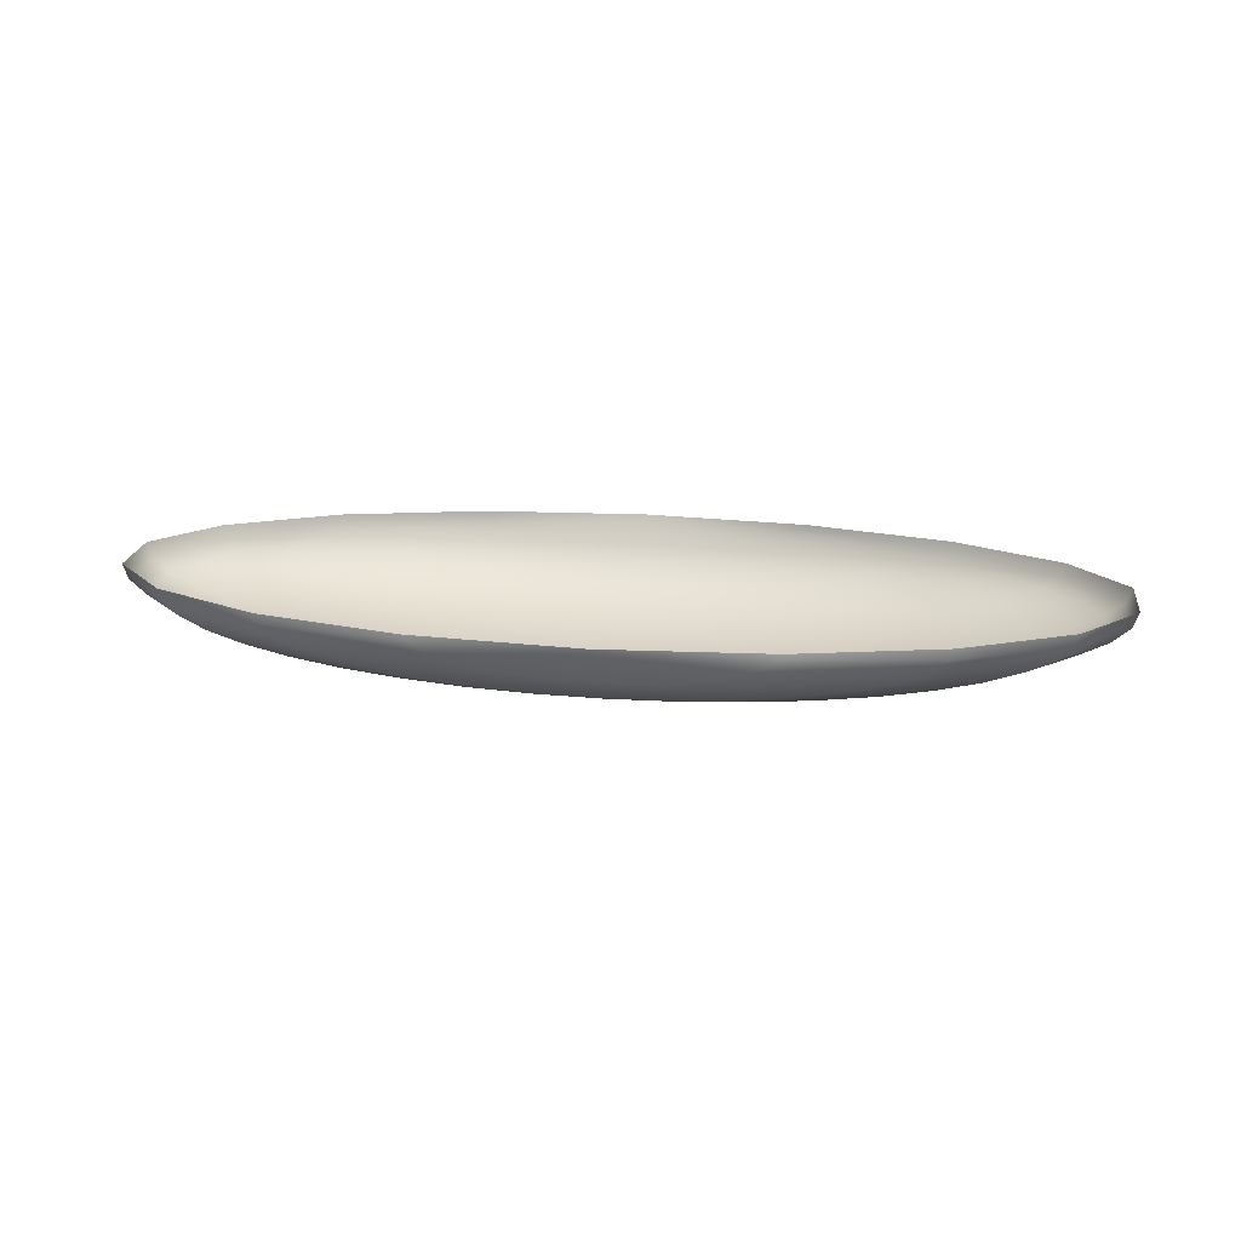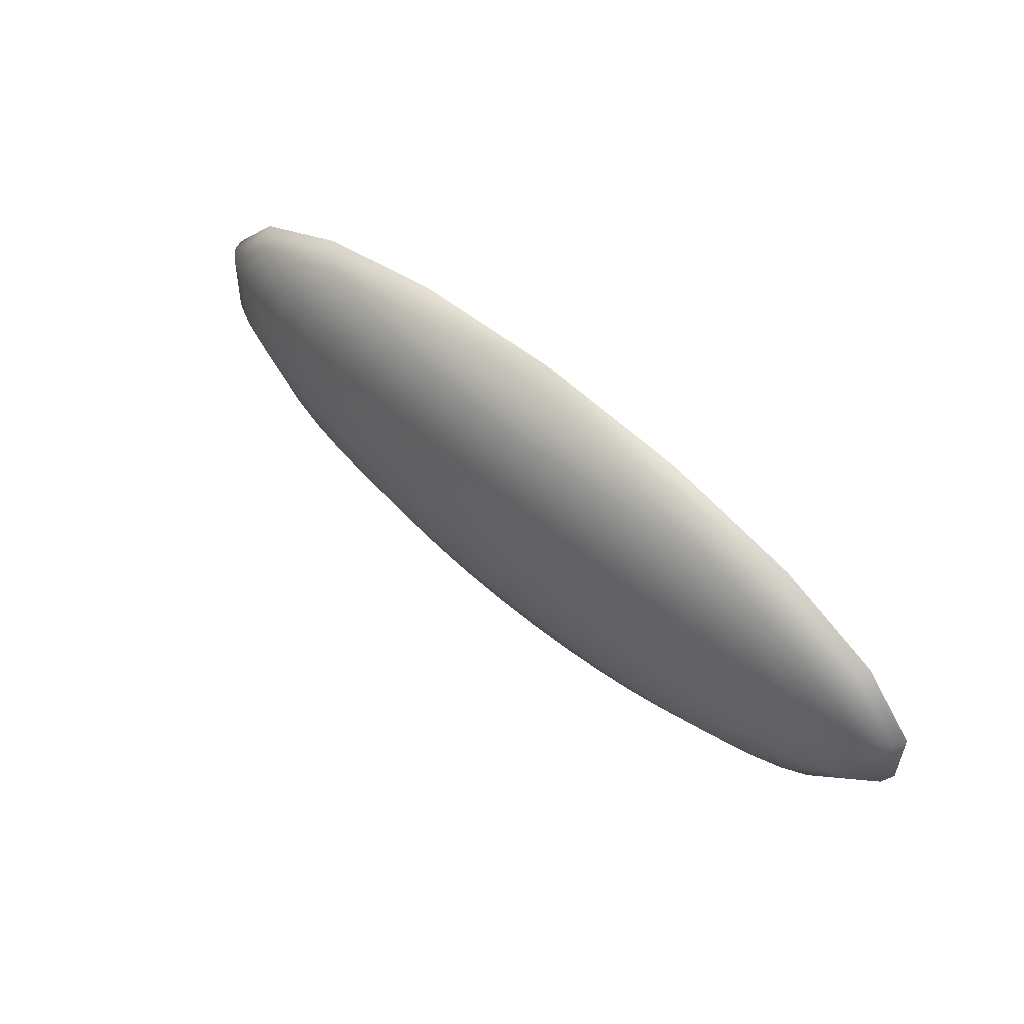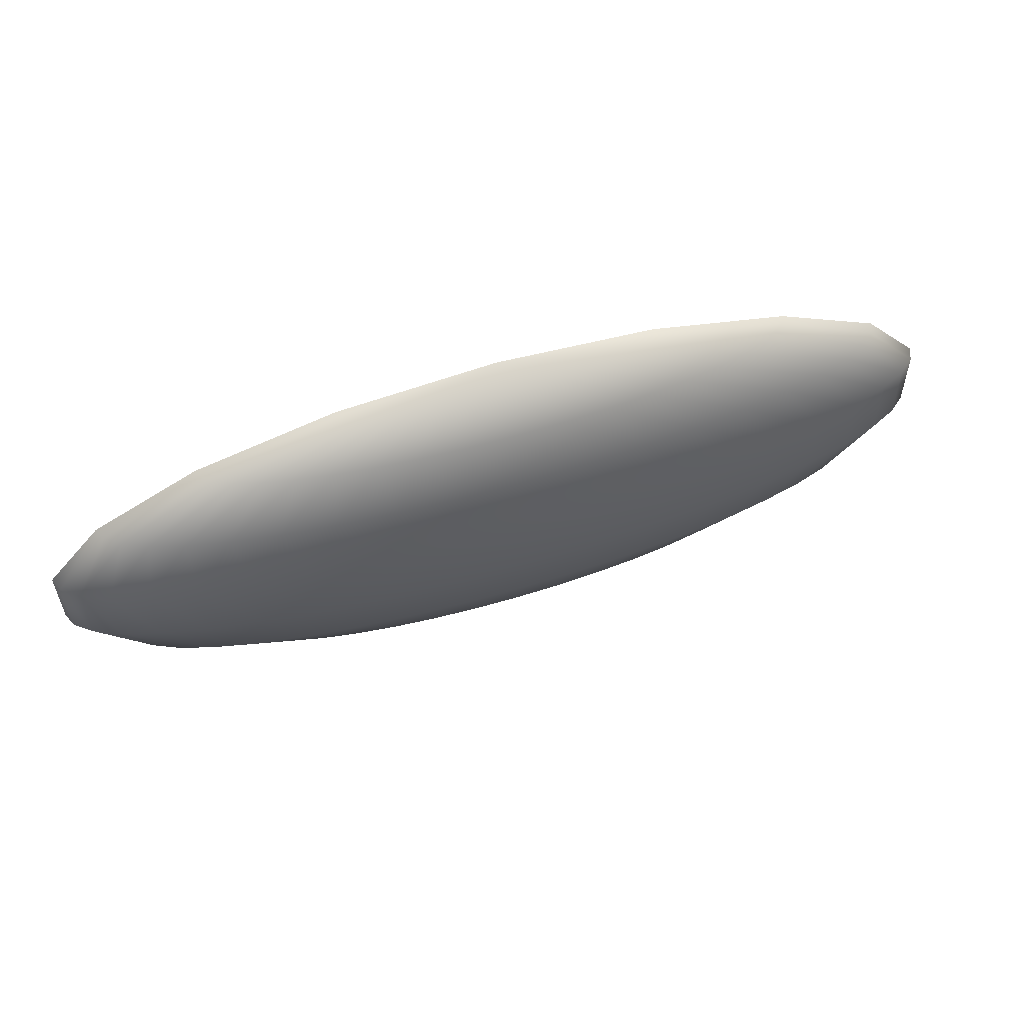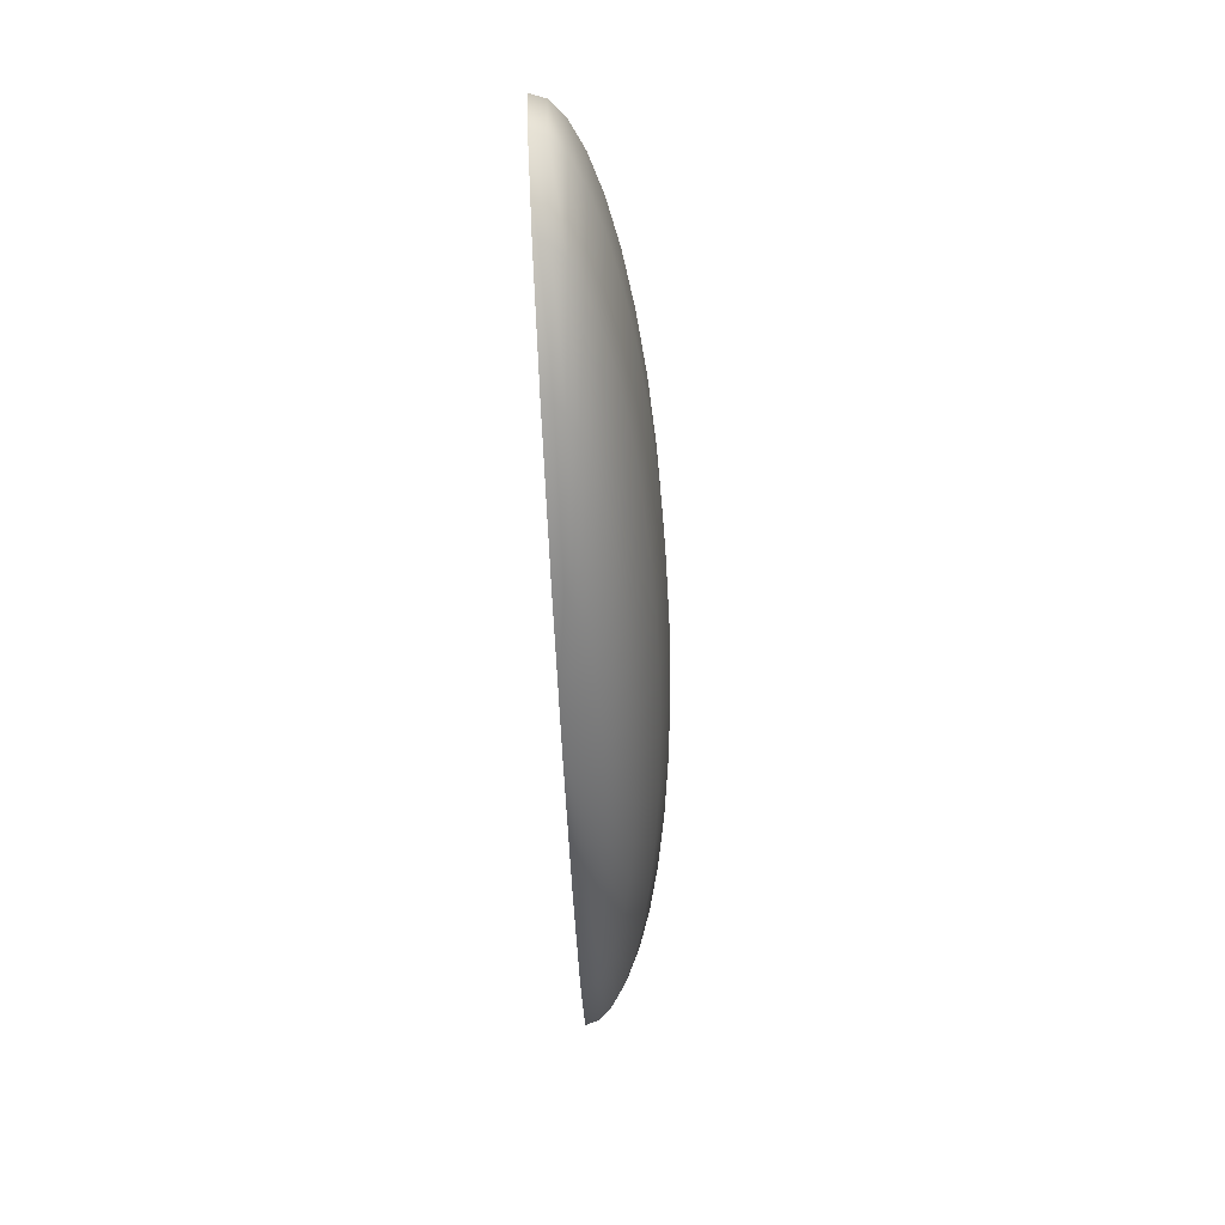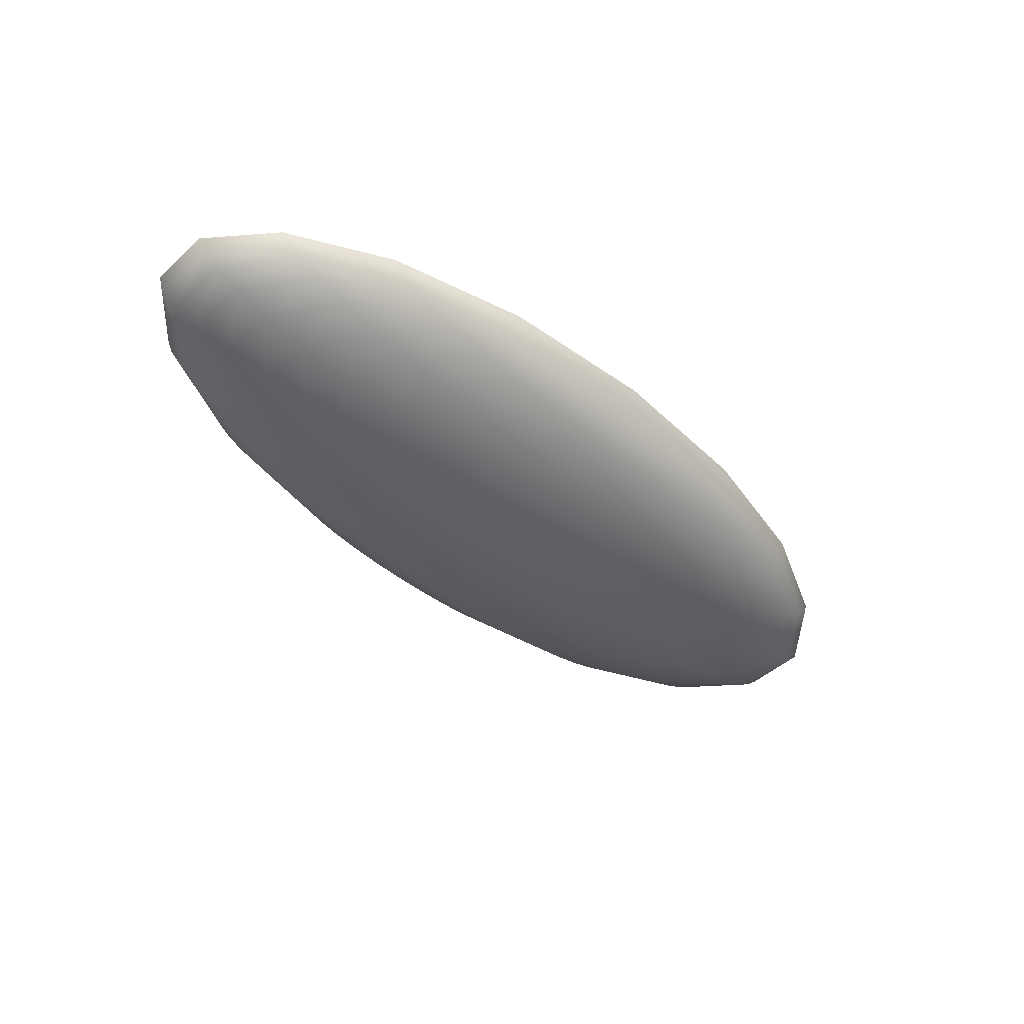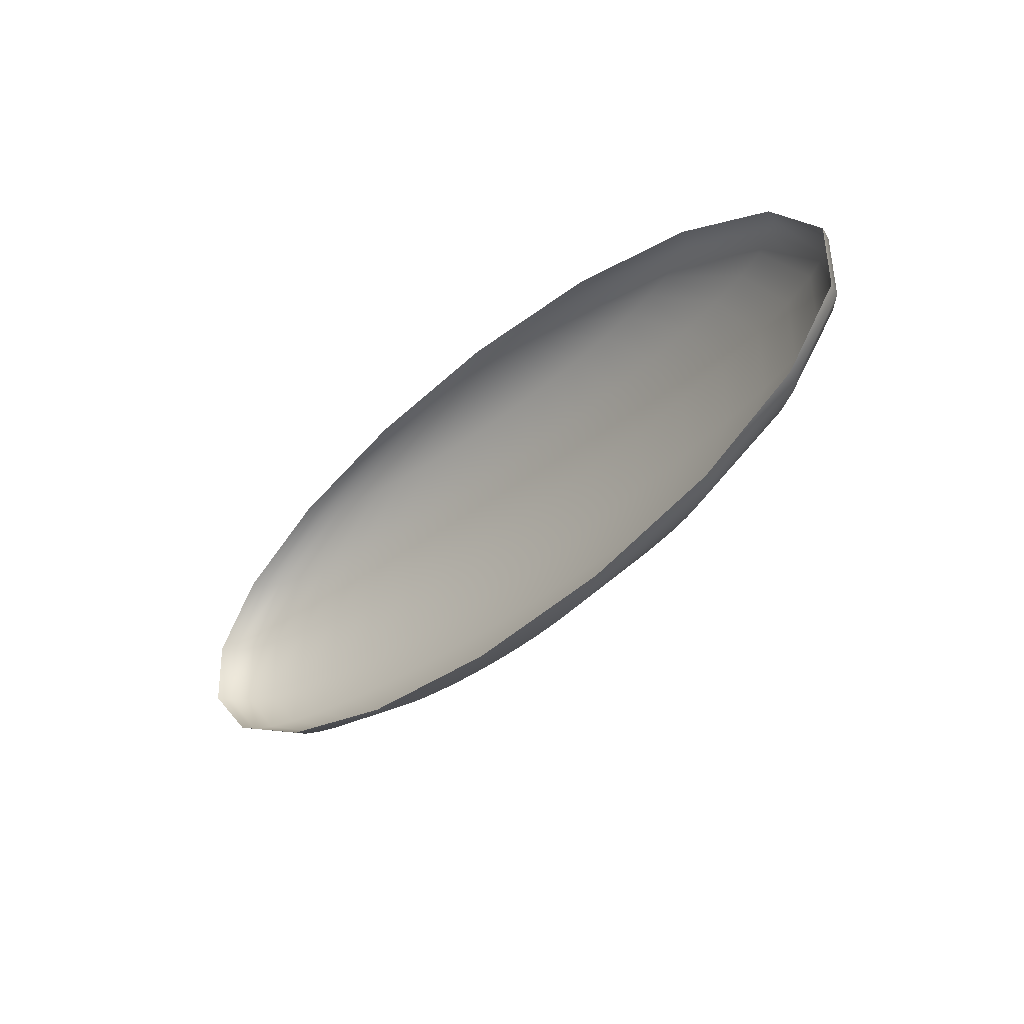
<metadata>
{"format":"obj","ext":"obj","renderer":"f3d","projection":"perspective","resolution":1024,"background":"white","views":[{"elev":21.4,"azim":-172.2,"up":"+Z"},{"elev":54.3,"azim":-136.5,"up":"+Y"},{"elev":56.9,"azim":161.8,"up":"+Y"},{"elev":-53.7,"azim":92.3,"up":"+Y"},{"elev":-44.2,"azim":136.2,"up":"+Z"},{"elev":-36.4,"azim":48.4,"up":"+Y"}]}
</metadata>
<code>
o body_logo_Chassi.009
v -1.244 -0.9767 -104.2
v 1.04 -0.9767 -104.2
v 1.026 -0.9736 -104.3
v 0.9845 -0.9706 -104.3
v 0.9159 -0.9677 -104.3
v 0.8222 -0.9651 -104.4
v 0.7058 -0.9627 -104.4
v 0.5695 -0.9607 -104.4
v 0.4167 -0.9591 -104.4
v 0.2511 -0.9579 -104.4
v 0.07674 -0.9572 -104.5
v -0.102 -0.9569 -104.5
v -0.2807 -0.9572 -104.5
v -0.455 -0.9579 -104.4
v -0.6206 -0.9591 -104.4
v -0.7735 -0.9607 -104.4
v -0.9098 -0.9627 -104.4
v -1.026 -0.9651 -104.4
v -1.12 -0.9677 -104.3
v -1.188 -0.9706 -104.3
v -1.23 -0.9736 -104.3
v -2.249 -1.213 -104.2
v 2.045 -1.213 -104.2
v 2.019 -1.207 -104.3
v 1.94 -1.201 -104.4
v 1.811 -1.196 -104.4
v 1.635 -1.191 -104.5
v 1.416 -1.187 -104.5
v 1.16 -1.183 -104.6
v 0.8727 -1.18 -104.6
v 0.5615 -1.178 -104.6
v 0.2339 -1.176 -104.7
v -0.102 -1.176 -104.7
v -0.4378 -1.176 -104.7
v -0.7654 -1.178 -104.6
v -1.077 -1.18 -104.6
v -1.364 -1.183 -104.6
v -1.62 -1.187 -104.5
v -1.839 -1.191 -104.5
v -2.015 -1.196 -104.4
v -2.144 -1.201 -104.4
v -2.223 -1.207 -104.3
v -2.995 -1.575 -104.2
v 2.791 -1.575 -104.2
v 2.755 -1.567 -104.3
v 2.649 -1.559 -104.4
v 2.475 -1.552 -104.5
v 2.238 -1.546 -104.6
v 1.943 -1.54 -104.6
v 1.598 -1.535 -104.7
v 1.211 -1.53 -104.8
v 0.7919 -1.527 -104.8
v 0.3505 -1.526 -104.8
v -0.102 -1.525 -104.8
v -0.5545 -1.526 -104.8
v -0.9958 -1.527 -104.8
v -1.415 -1.53 -104.8
v -1.802 -1.535 -104.7
v -2.147 -1.54 -104.6
v -2.442 -1.546 -104.6
v -2.679 -1.552 -104.5
v -2.853 -1.559 -104.4
v -2.959 -1.567 -104.3
v -3.391 -2.019 -104.3
v 3.187 -2.019 -104.3
v 3.147 -2.01 -104.4
v 3.026 -2.001 -104.5
v 2.829 -1.993 -104.5
v 2.559 -1.986 -104.6
v 2.224 -1.979 -104.7
v 1.831 -1.973 -104.8
v 1.391 -1.968 -104.8
v 0.9145 -1.965 -104.9
v 0.4126 -1.963 -104.9
v -0.102 -1.962 -104.9
v -0.6165 -1.963 -104.9
v -1.118 -1.965 -104.9
v -1.595 -1.968 -104.8
v -2.035 -1.973 -104.8
v -2.428 -1.979 -104.7
v -2.763 -1.986 -104.6
v -3.033 -1.993 -104.5
v -3.23 -2.001 -104.5
v -3.351 -2.01 -104.4
v -3.391 -2.491 -104.3
v 3.187 -2.491 -104.3
v 3.147 -2.483 -104.4
v 3.026 -2.474 -104.5
v 2.829 -2.466 -104.6
v 2.559 -2.458 -104.6
v 2.224 -2.451 -104.7
v 1.831 -2.446 -104.8
v 1.391 -2.441 -104.8
v 0.9145 -2.438 -104.9
v 0.4126 -2.435 -104.9
v -0.102 -2.435 -104.9
v -0.6165 -2.435 -104.9
v -1.118 -2.438 -104.9
v -1.595 -2.441 -104.8
v -2.035 -2.446 -104.8
v -2.428 -2.451 -104.7
v -2.763 -2.458 -104.6
v -3.033 -2.466 -104.6
v -3.23 -2.474 -104.5
v -3.351 -2.483 -104.4
v -2.995 -2.935 -104.3
v 2.791 -2.935 -104.3
v 2.755 -2.928 -104.4
v 2.649 -2.92 -104.4
v 2.475 -2.913 -104.5
v 2.238 -2.906 -104.6
v 1.943 -2.9 -104.7
v 1.598 -2.895 -104.7
v 1.211 -2.891 -104.8
v 0.7919 -2.888 -104.8
v 0.3505 -2.886 -104.8
v -0.102 -2.886 -104.8
v -0.5545 -2.886 -104.8
v -0.9958 -2.888 -104.8
v -1.415 -2.891 -104.8
v -1.802 -2.895 -104.7
v -2.147 -2.9 -104.7
v -2.442 -2.906 -104.6
v -2.679 -2.913 -104.5
v -2.853 -2.92 -104.4
v -2.959 -2.928 -104.4
v -2.249 -3.297 -104.3
v 2.045 -3.297 -104.3
v 2.019 -3.292 -104.3
v 1.94 -3.286 -104.4
v 1.811 -3.281 -104.5
v 1.635 -3.276 -104.5
v 1.416 -3.271 -104.6
v 1.16 -3.268 -104.6
v 0.8727 -3.264 -104.7
v 0.5615 -3.262 -104.7
v 0.2339 -3.261 -104.7
v -0.102 -3.26 -104.7
v -0.4378 -3.261 -104.7
v -0.7654 -3.262 -104.7
v -1.077 -3.264 -104.7
v -1.364 -3.268 -104.6
v -1.62 -3.271 -104.6
v -1.839 -3.276 -104.5
v -2.015 -3.281 -104.5
v -2.144 -3.286 -104.4
v -2.223 -3.292 -104.3
v -1.244 -3.534 -104.3
v 1.04 -3.534 -104.3
v 1.026 -3.531 -104.3
v 0.9845 -3.528 -104.4
v 0.9159 -3.525 -104.4
v 0.8222 -3.522 -104.4
v 0.7058 -3.52 -104.4
v 0.5695 -3.518 -104.5
v 0.4167 -3.516 -104.5
v 0.2511 -3.515 -104.5
v 0.07674 -3.514 -104.5
v -0.102 -3.514 -104.5
v -0.2807 -3.514 -104.5
v -0.455 -3.515 -104.5
v -0.6206 -3.516 -104.5
v -0.7735 -3.518 -104.5
v -0.9098 -3.52 -104.4
v -1.026 -3.522 -104.4
v -1.12 -3.525 -104.4
v -1.188 -3.528 -104.4
v -1.23 -3.531 -104.3
v -0.102 -0.8946 -104.2
v -0.102 -3.616 -104.3
f 3 2 24
f 2 23 24
f 4 3 25
f 3 24 25
f 5 4 26
f 4 25 26
f 6 5 27
f 5 26 27
f 7 6 28
f 6 27 28
f 8 7 29
f 7 28 29
f 9 8 30
f 8 29 30
f 10 9 31
f 9 30 31
f 11 10 32
f 10 31 32
f 12 11 33
f 11 32 33
f 13 12 34
f 12 33 34
f 14 13 35
f 13 34 35
f 15 14 36
f 14 35 36
f 16 15 37
f 15 36 37
f 17 16 38
f 16 37 38
f 18 17 39
f 17 38 39
f 19 18 40
f 18 39 40
f 20 19 41
f 19 40 41
f 21 20 42
f 20 41 42
f 1 21 22
f 21 42 22
f 24 23 45
f 23 44 45
f 25 24 46
f 24 45 46
f 26 25 47
f 25 46 47
f 27 26 48
f 26 47 48
f 28 27 49
f 27 48 49
f 29 28 50
f 28 49 50
f 30 29 51
f 29 50 51
f 31 30 52
f 30 51 52
f 32 31 53
f 31 52 53
f 33 32 54
f 32 53 54
f 34 33 55
f 33 54 55
f 35 34 56
f 34 55 56
f 36 35 57
f 35 56 57
f 37 36 58
f 36 57 58
f 38 37 59
f 37 58 59
f 39 38 60
f 38 59 60
f 40 39 61
f 39 60 61
f 41 40 62
f 40 61 62
f 42 41 63
f 41 62 63
f 22 42 43
f 42 63 43
f 45 44 66
f 44 65 66
f 46 45 67
f 45 66 67
f 47 46 68
f 46 67 68
f 48 47 69
f 47 68 69
f 49 48 70
f 48 69 70
f 50 49 71
f 49 70 71
f 51 50 72
f 50 71 72
f 52 51 73
f 51 72 73
f 53 52 74
f 52 73 74
f 54 53 75
f 53 74 75
f 55 54 76
f 54 75 76
f 56 55 77
f 55 76 77
f 57 56 78
f 56 77 78
f 58 57 79
f 57 78 79
f 59 58 80
f 58 79 80
f 60 59 81
f 59 80 81
f 61 60 82
f 60 81 82
f 62 61 83
f 61 82 83
f 63 62 84
f 62 83 84
f 43 63 64
f 63 84 64
f 66 65 87
f 65 86 87
f 67 66 88
f 66 87 88
f 68 67 89
f 67 88 89
f 69 68 90
f 68 89 90
f 70 69 91
f 69 90 91
f 71 70 92
f 70 91 92
f 72 71 93
f 71 92 93
f 73 72 94
f 72 93 94
f 74 73 95
f 73 94 95
f 75 74 96
f 74 95 96
f 76 75 97
f 75 96 97
f 77 76 98
f 76 97 98
f 78 77 99
f 77 98 99
f 79 78 100
f 78 99 100
f 80 79 101
f 79 100 101
f 81 80 102
f 80 101 102
f 82 81 103
f 81 102 103
f 83 82 104
f 82 103 104
f 84 83 105
f 83 104 105
f 64 84 85
f 84 105 85
f 87 86 108
f 86 107 108
f 88 87 109
f 87 108 109
f 89 88 110
f 88 109 110
f 90 89 111
f 89 110 111
f 91 90 112
f 90 111 112
f 92 91 113
f 91 112 113
f 93 92 114
f 92 113 114
f 94 93 115
f 93 114 115
f 95 94 116
f 94 115 116
f 96 95 117
f 95 116 117
f 97 96 118
f 96 117 118
f 98 97 119
f 97 118 119
f 99 98 120
f 98 119 120
f 100 99 121
f 99 120 121
f 101 100 122
f 100 121 122
f 102 101 123
f 101 122 123
f 103 102 124
f 102 123 124
f 104 103 125
f 103 124 125
f 105 104 126
f 104 125 126
f 85 105 106
f 105 126 106
f 108 107 129
f 107 128 129
f 109 108 130
f 108 129 130
f 110 109 131
f 109 130 131
f 111 110 132
f 110 131 132
f 112 111 133
f 111 132 133
f 113 112 134
f 112 133 134
f 114 113 135
f 113 134 135
f 115 114 136
f 114 135 136
f 116 115 137
f 115 136 137
f 117 116 138
f 116 137 138
f 118 117 139
f 117 138 139
f 119 118 140
f 118 139 140
f 120 119 141
f 119 140 141
f 121 120 142
f 120 141 142
f 122 121 143
f 121 142 143
f 123 122 144
f 122 143 144
f 124 123 145
f 123 144 145
f 125 124 146
f 124 145 146
f 126 125 147
f 125 146 147
f 106 126 127
f 126 147 127
f 129 128 150
f 128 149 150
f 130 129 151
f 129 150 151
f 131 130 152
f 130 151 152
f 132 131 153
f 131 152 153
f 133 132 154
f 132 153 154
f 134 133 155
f 133 154 155
f 135 134 156
f 134 155 156
f 136 135 157
f 135 156 157
f 137 136 158
f 136 157 158
f 138 137 159
f 137 158 159
f 139 138 160
f 138 159 160
f 140 139 161
f 139 160 161
f 141 140 162
f 140 161 162
f 142 141 163
f 141 162 163
f 143 142 164
f 142 163 164
f 144 143 165
f 143 164 165
f 145 144 166
f 144 165 166
f 146 145 167
f 145 166 167
f 147 146 168
f 146 167 168
f 127 147 148
f 147 168 148
f 169 2 3
f 169 3 4
f 169 4 5
f 169 5 6
f 169 6 7
f 169 7 8
f 169 8 9
f 169 9 10
f 169 10 11
f 169 11 12
f 169 12 13
f 169 13 14
f 169 14 15
f 169 15 16
f 169 16 17
f 169 17 18
f 169 18 19
f 169 19 20
f 169 20 21
f 169 21 1
f 150 149 170
f 151 150 170
f 152 151 170
f 153 152 170
f 154 153 170
f 155 154 170
f 156 155 170
f 157 156 170
f 158 157 170
f 159 158 170
f 160 159 170
f 161 160 170
f 162 161 170
f 163 162 170
f 164 163 170
f 165 164 170
f 166 165 170
f 167 166 170
f 168 167 170
f 148 168 170

</code>
